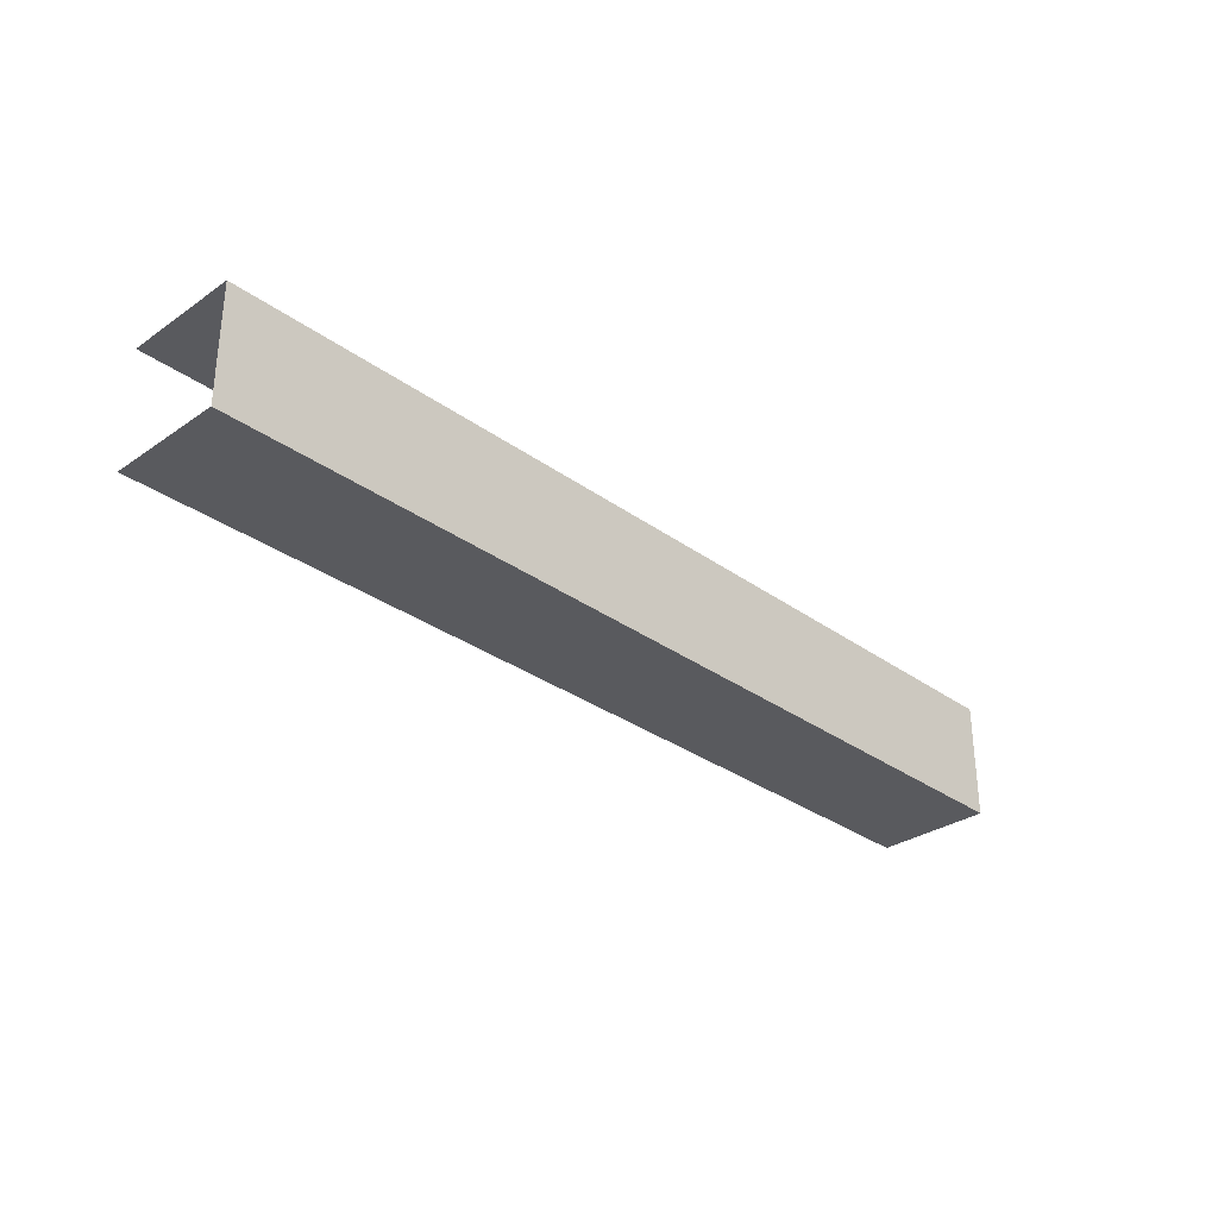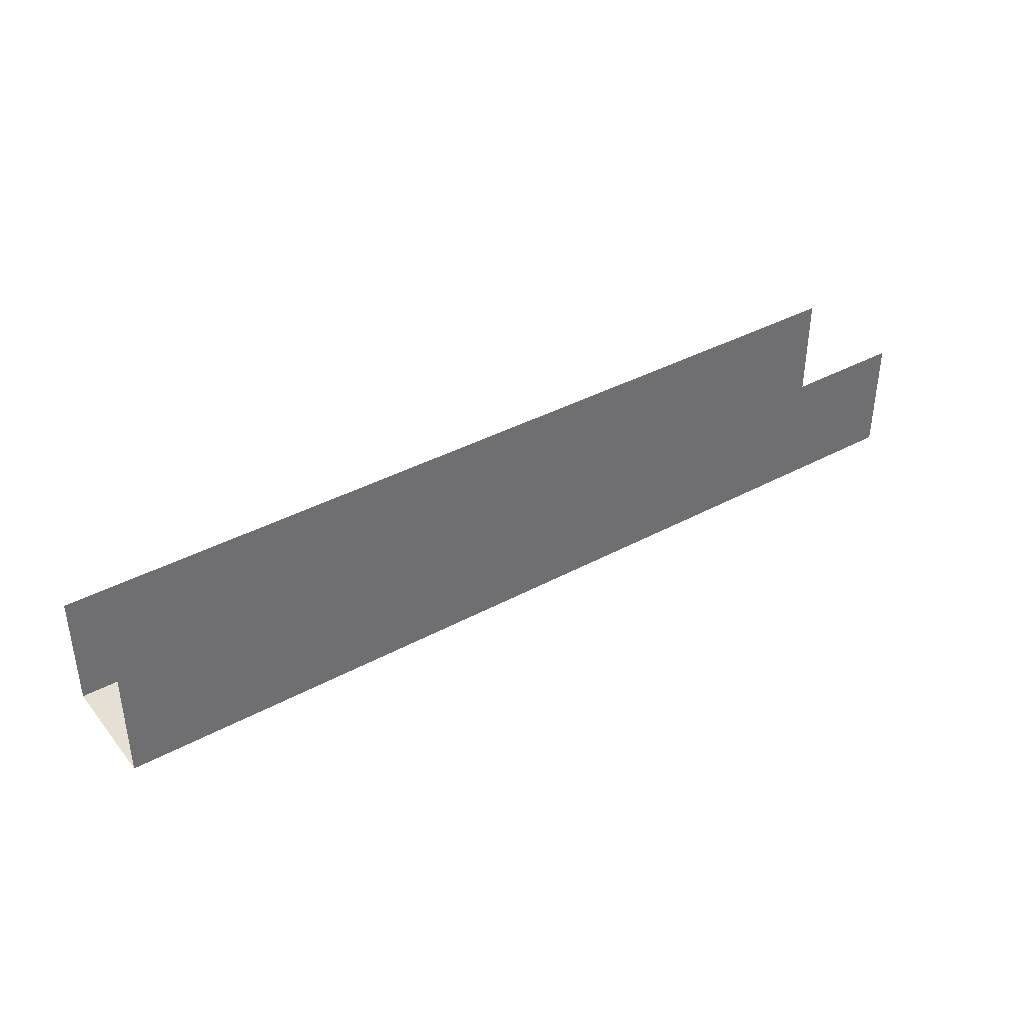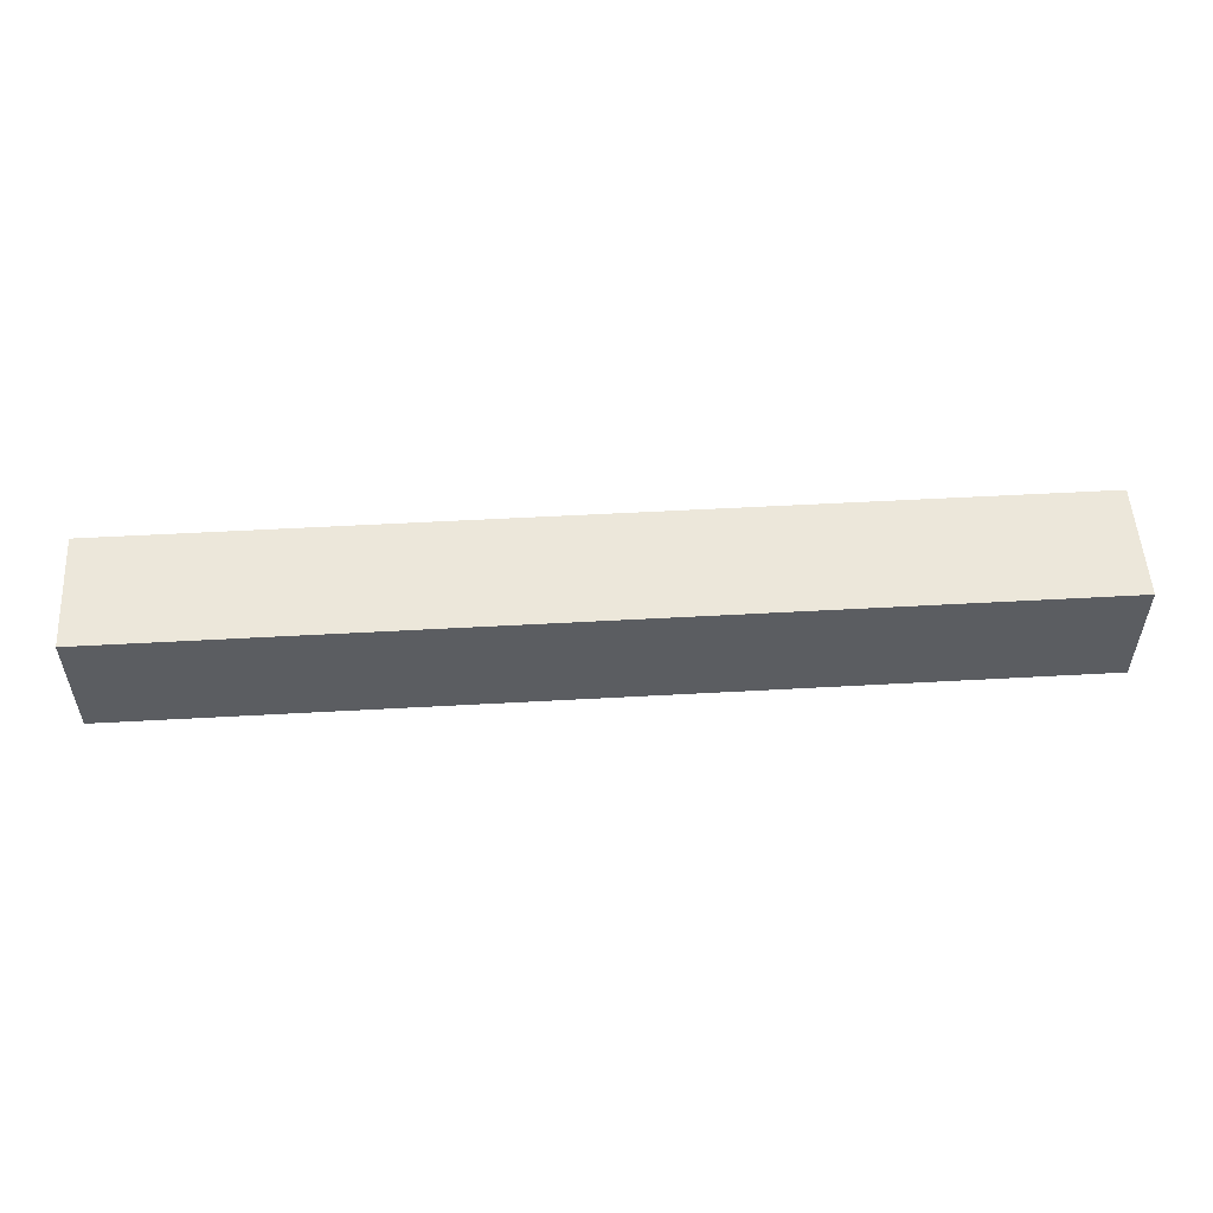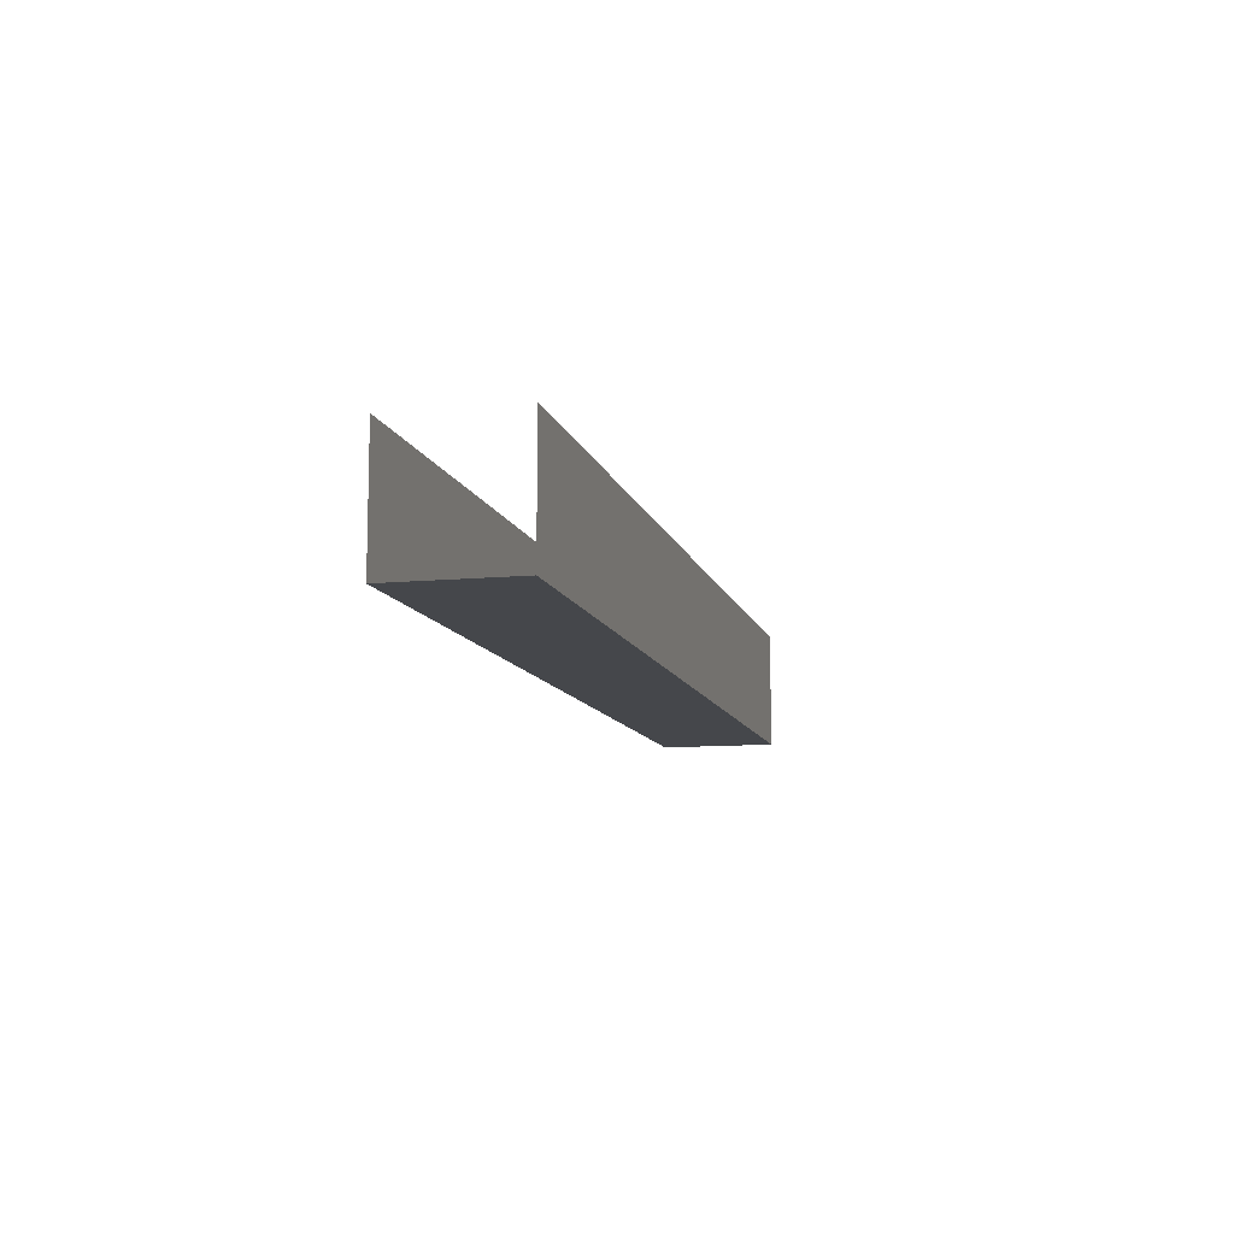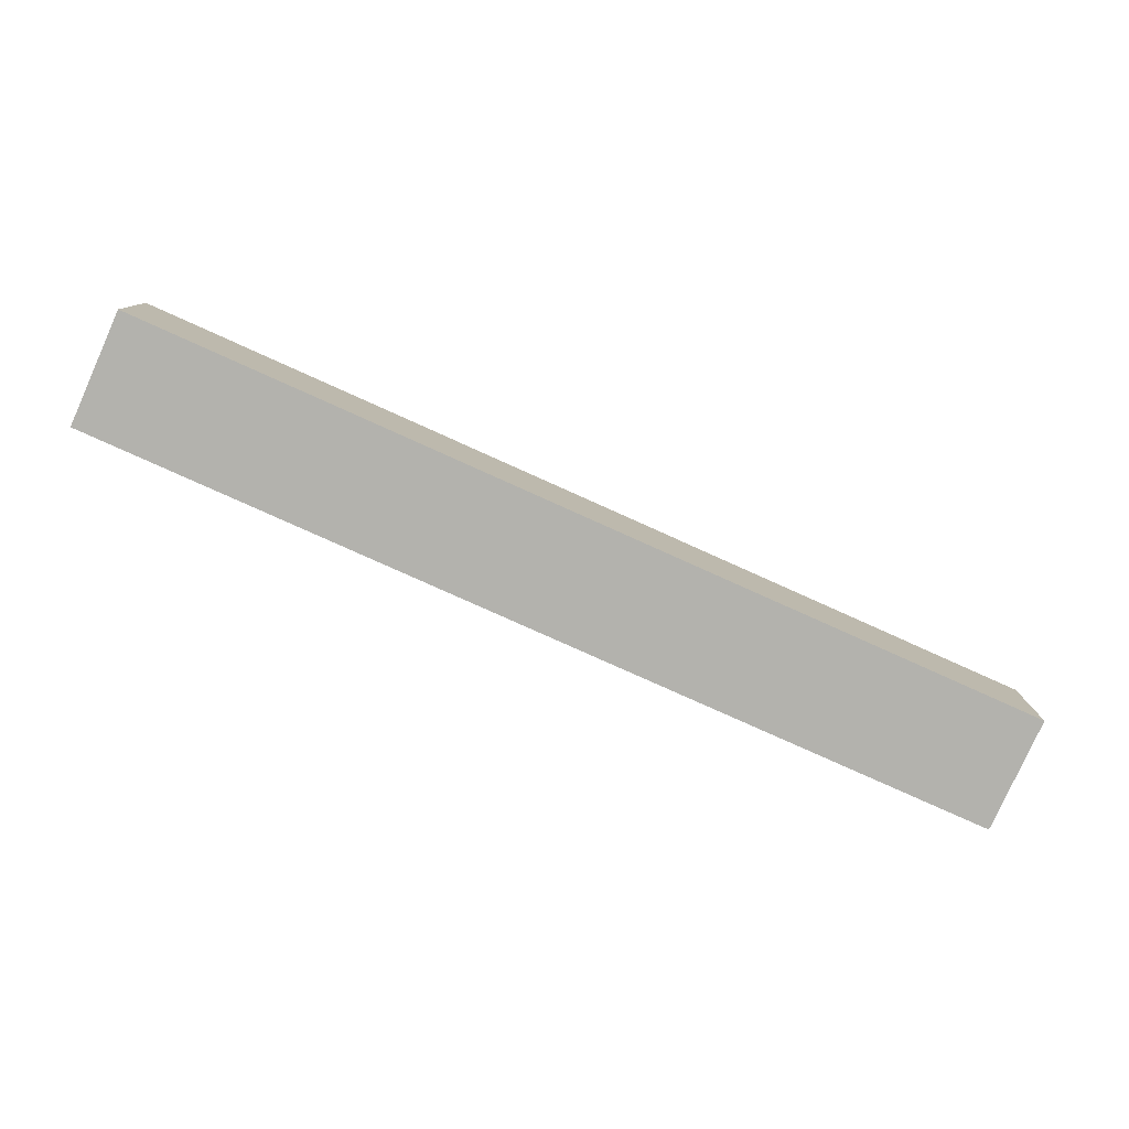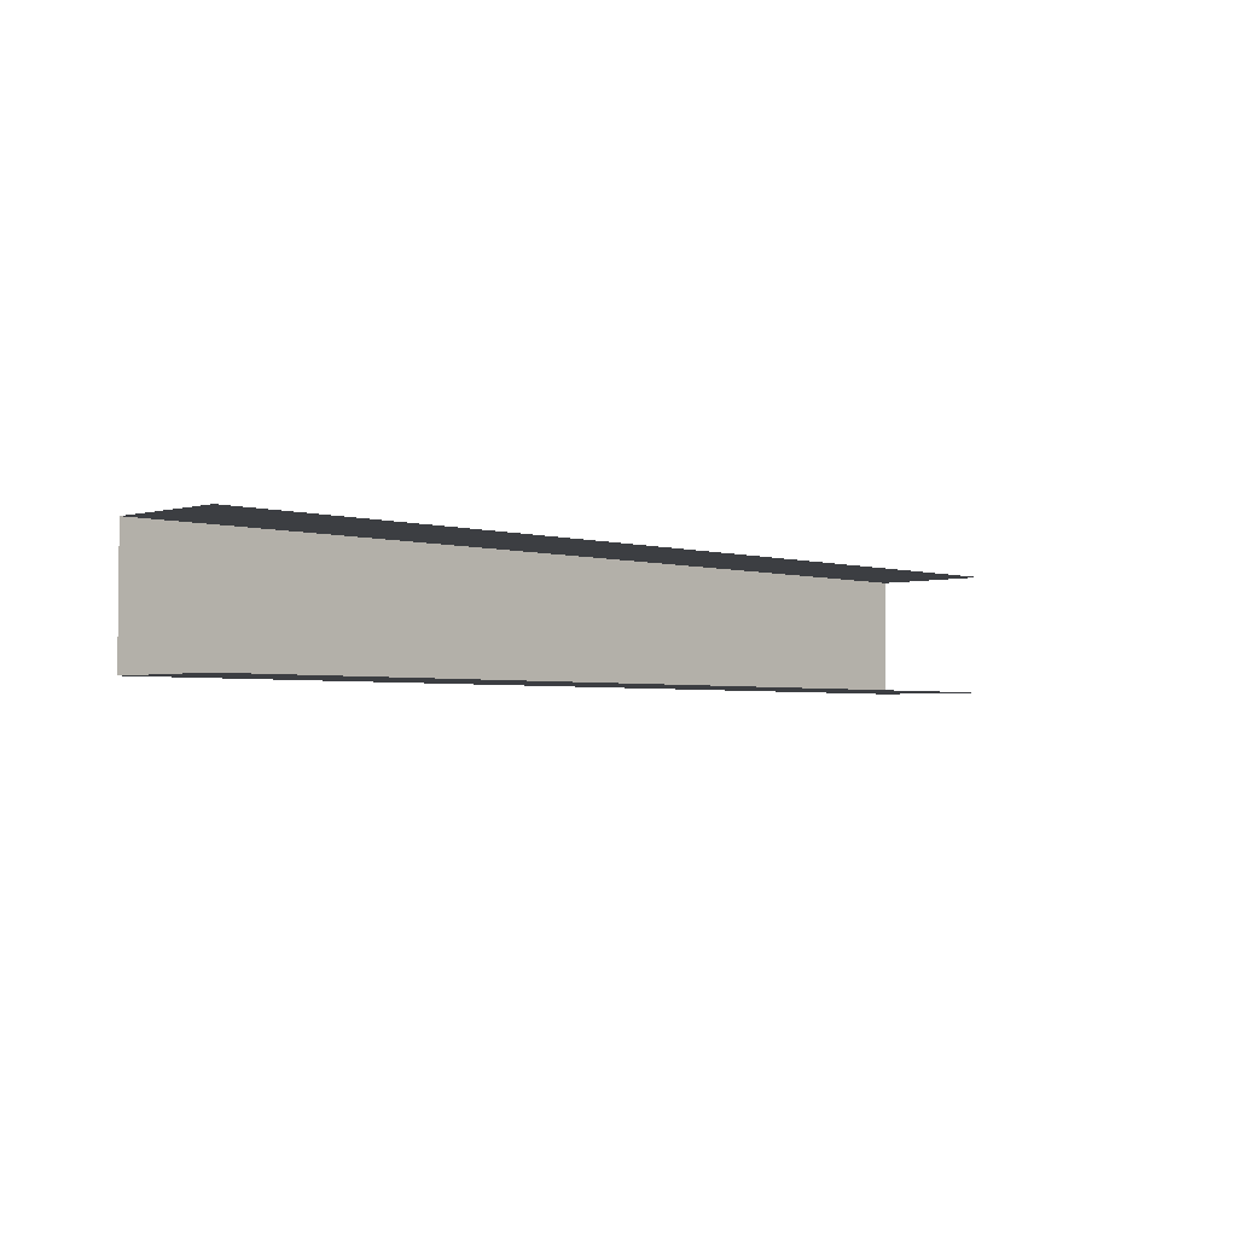
<metadata>
{"format":"obj","ext":"obj","renderer":"f3d","projection":"perspective","resolution":1024,"background":"white","views":[{"elev":-31.3,"azim":134.3,"up":"+Y"},{"elev":38.1,"azim":145.5,"up":"+Z"},{"elev":53.4,"azim":176.6,"up":"+Y"},{"elev":-10.4,"azim":103.5,"up":"+Z"},{"elev":-79.4,"azim":155.8,"up":"+Z"},{"elev":-3.2,"azim":-46.3,"up":"+Y"}]}
</metadata>
<code>
o Cube
v -8.5 -6 1e-06
v -8.5 -8 1e-06
v -8.5 -6 -2
v -8.5 -8 -2
v 7.5 -6 -1e-06
v 7.5 -8 -1e-06
v 7.5 -6 -2
v 7.5 -8 -2
f 1 5 7 3
f 6 2 4 8
f 4 3 7 8

</code>
